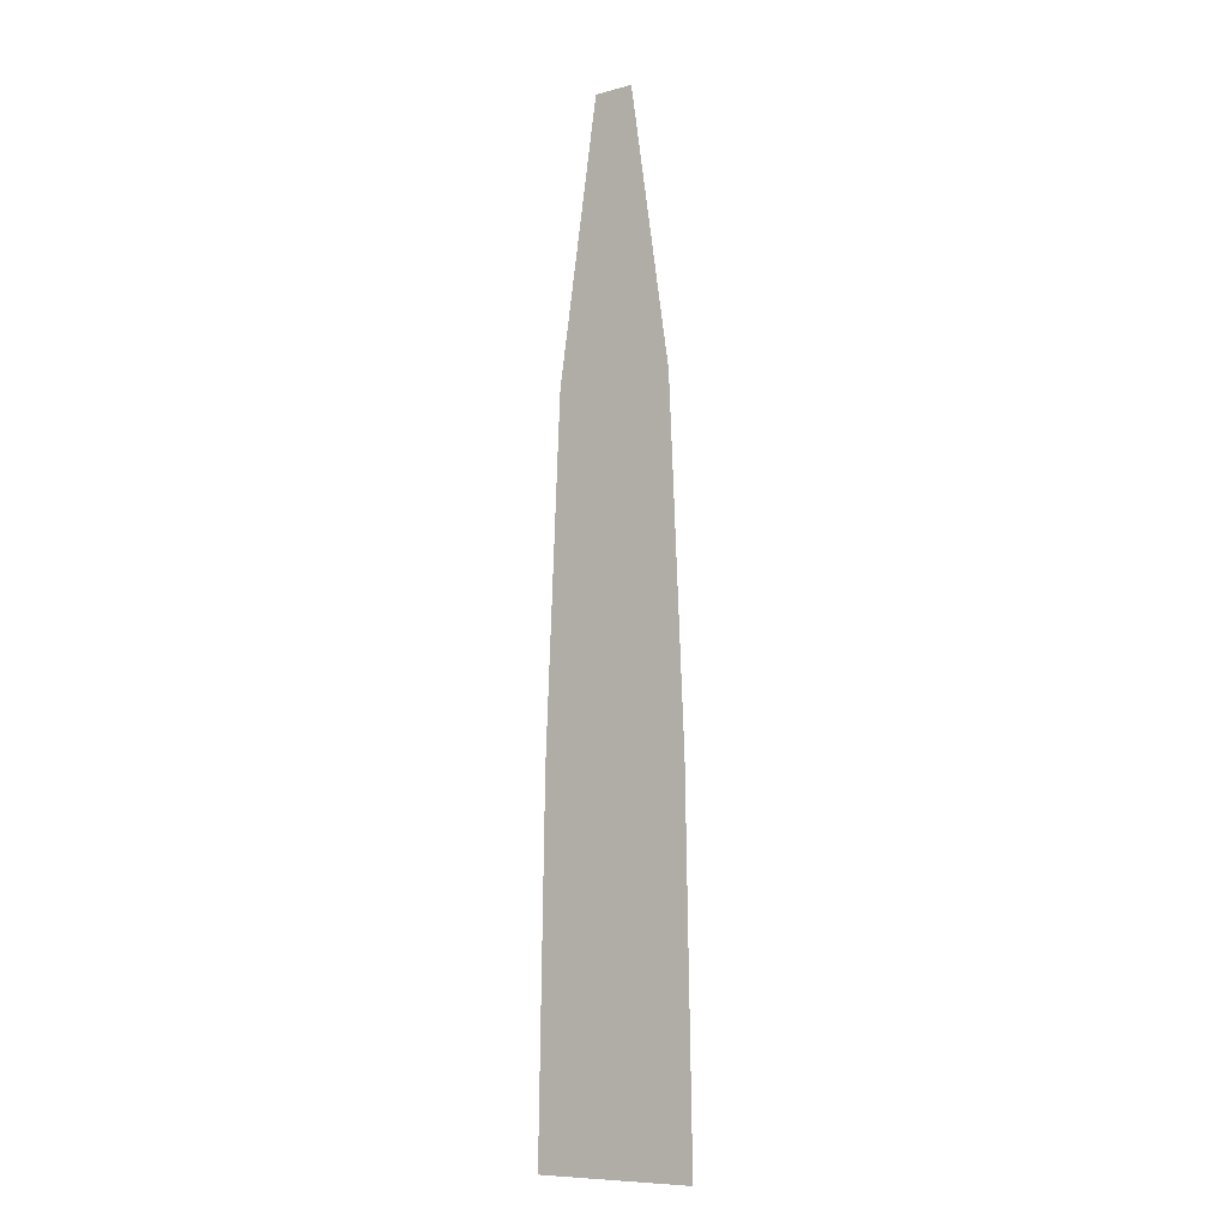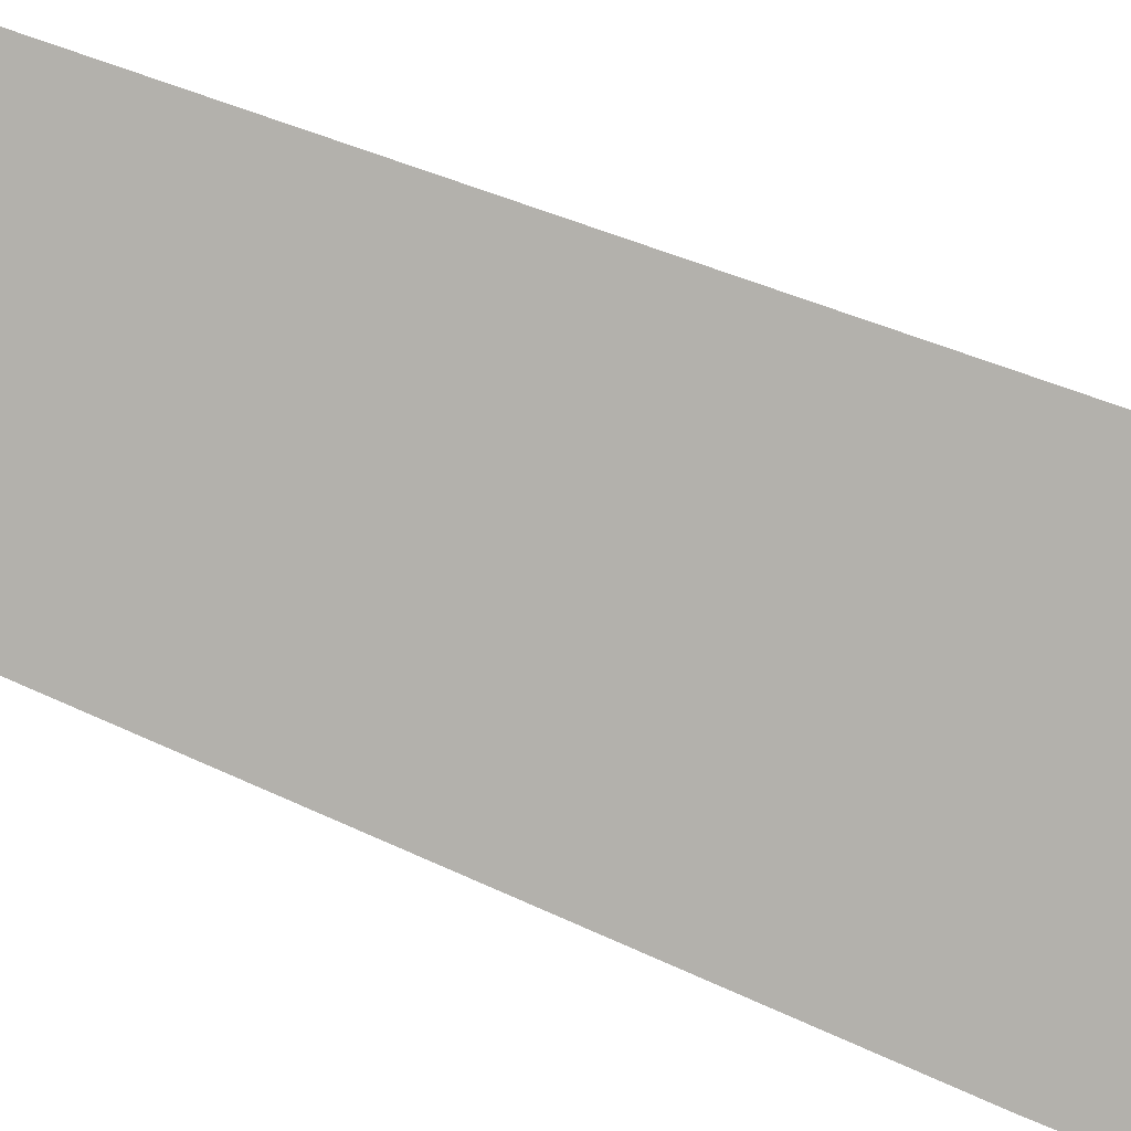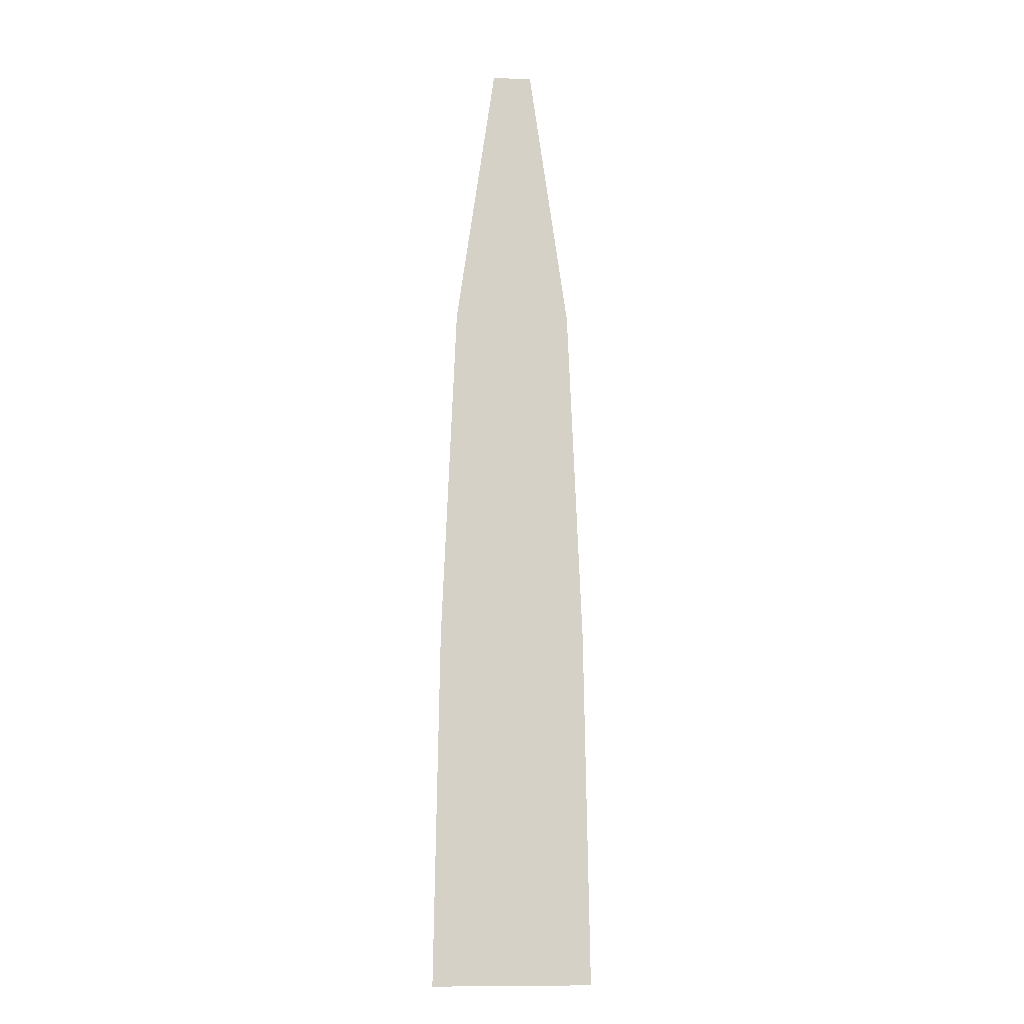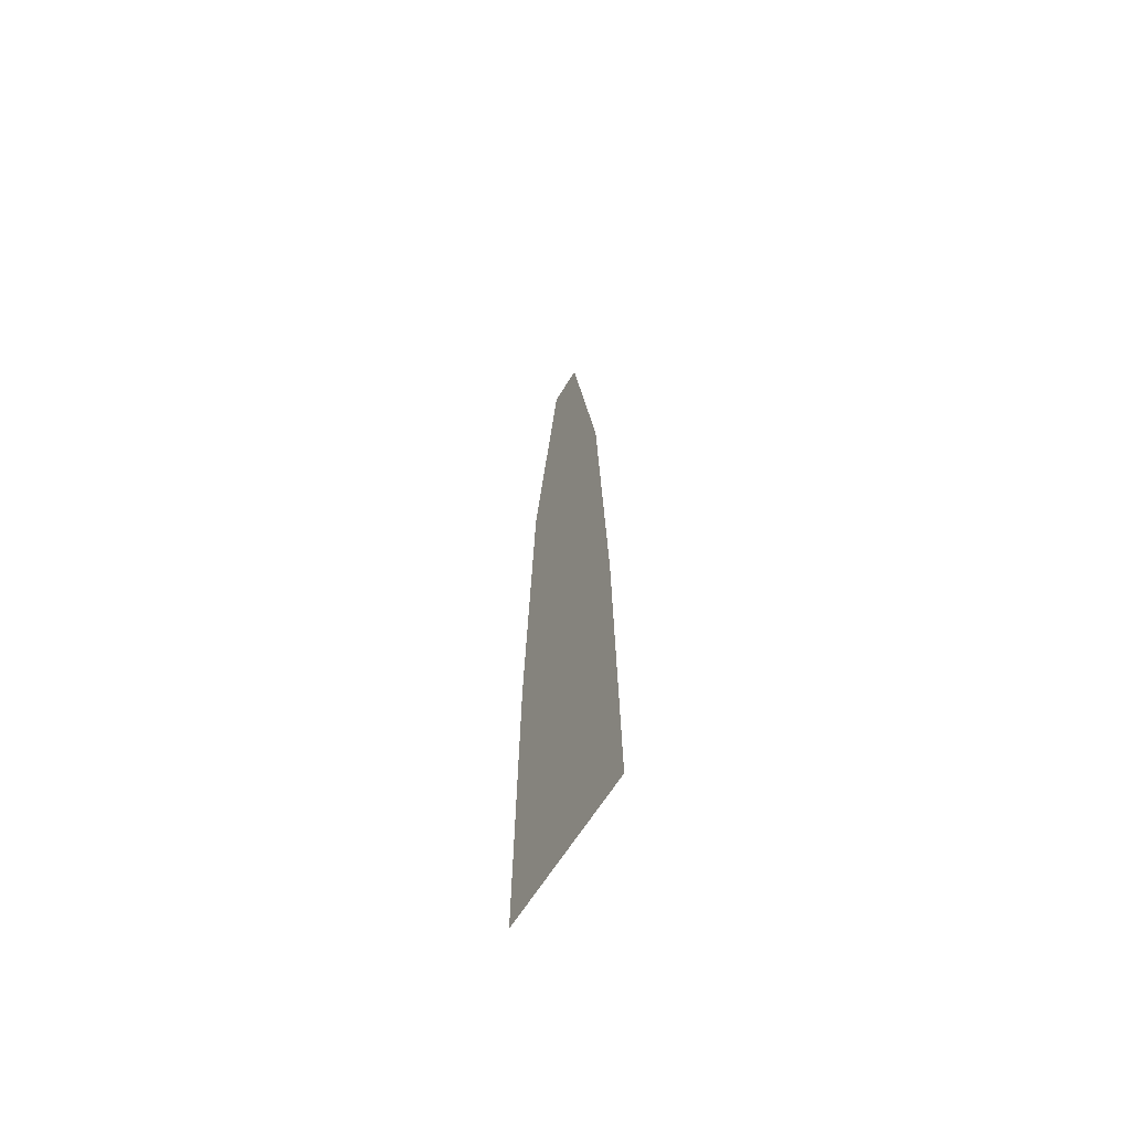
<metadata>
{"format":"obj","ext":"obj","renderer":"f3d","projection":"perspective","resolution":1024,"background":"white","views":[{"elev":-8.9,"azim":-144.7,"up":"+Y"},{"elev":-79.1,"azim":-111.4,"up":"+Z"},{"elev":-10.1,"azim":174.2,"up":"+Y"},{"elev":-64.2,"azim":-121.8,"up":"+Y"}]}
</metadata>
<code>
o Plane
v 0.2463 0 0
v -0.2463 0 0
v 0.2278 1.085 -0
v -0.2278 1.085 -0
v -0.1823 2.139 -0
v 0.1823 2.139 -0
v -0.06091 2.975 -0
v 0.06091 2.975 -0
f 3 1 2 4
f 6 3 4 5
f 6 5 7 8

</code>
